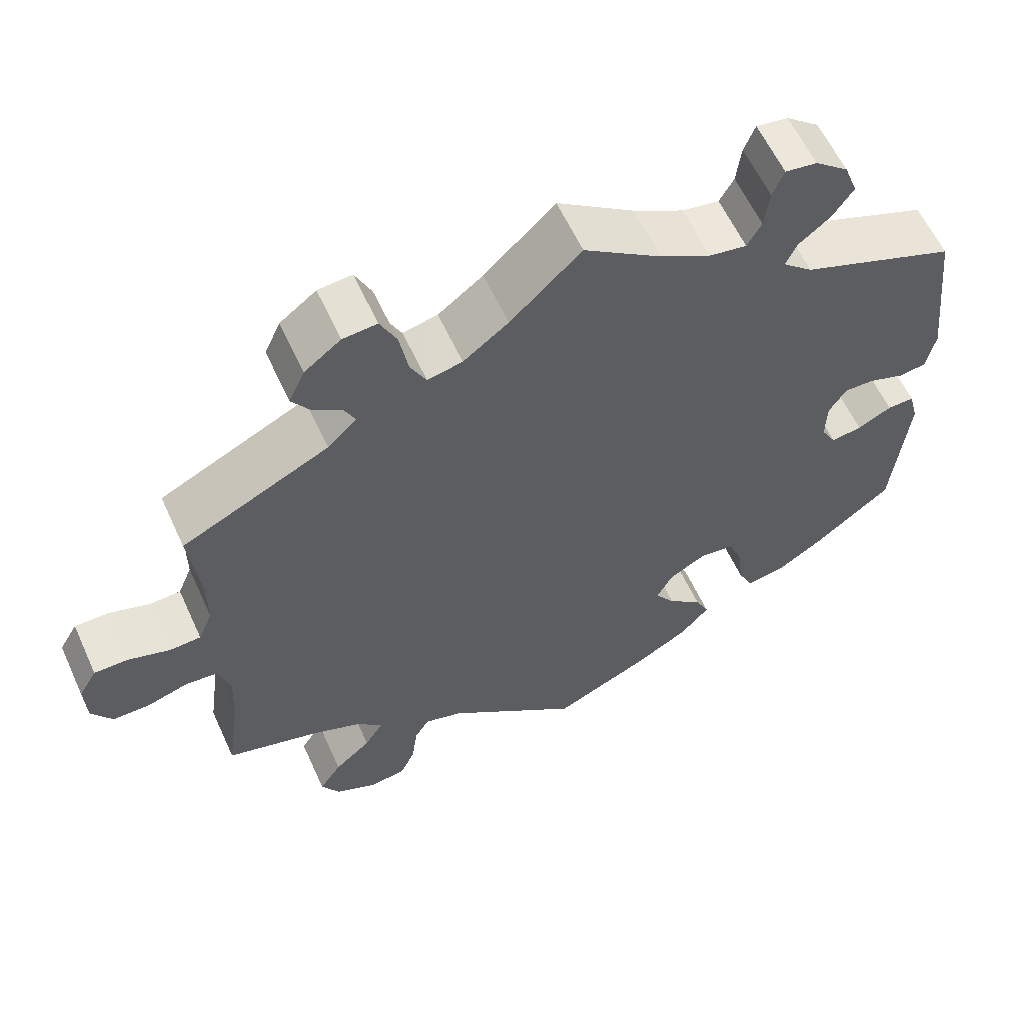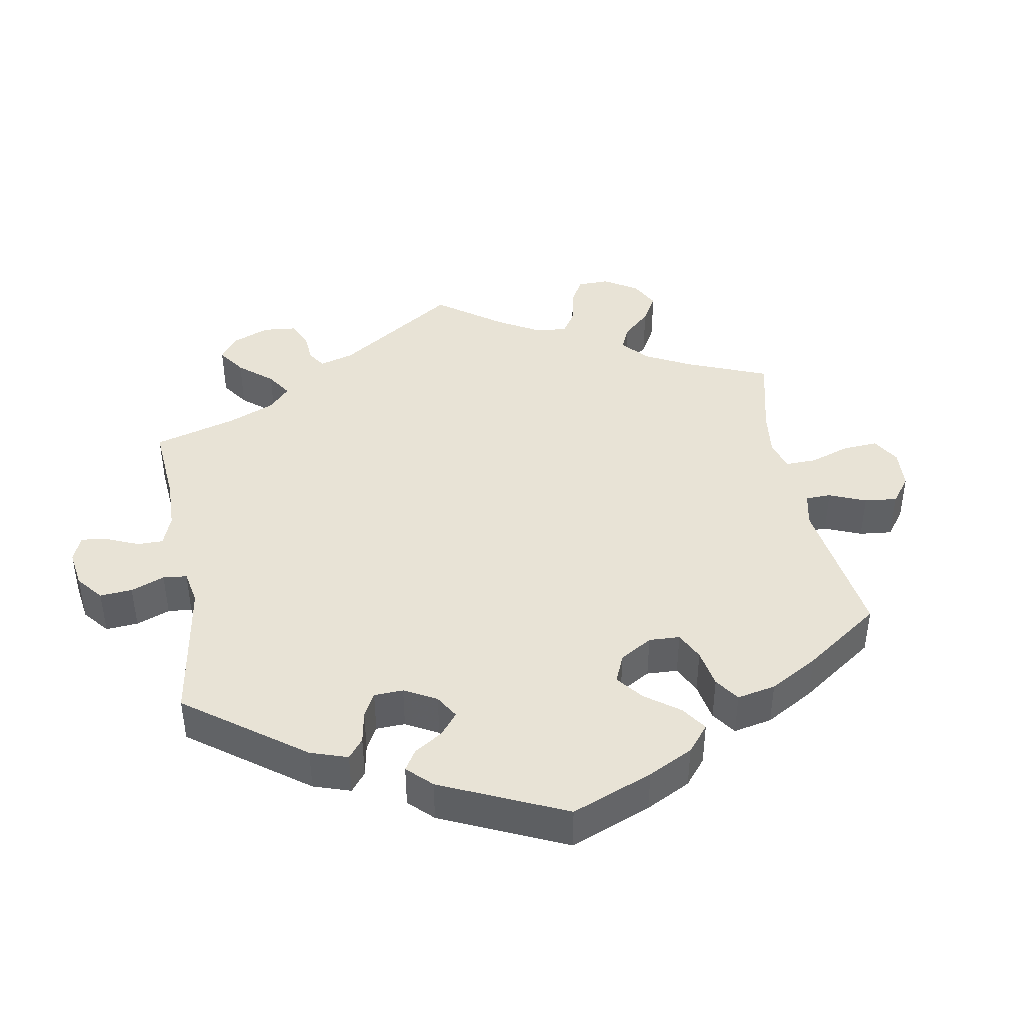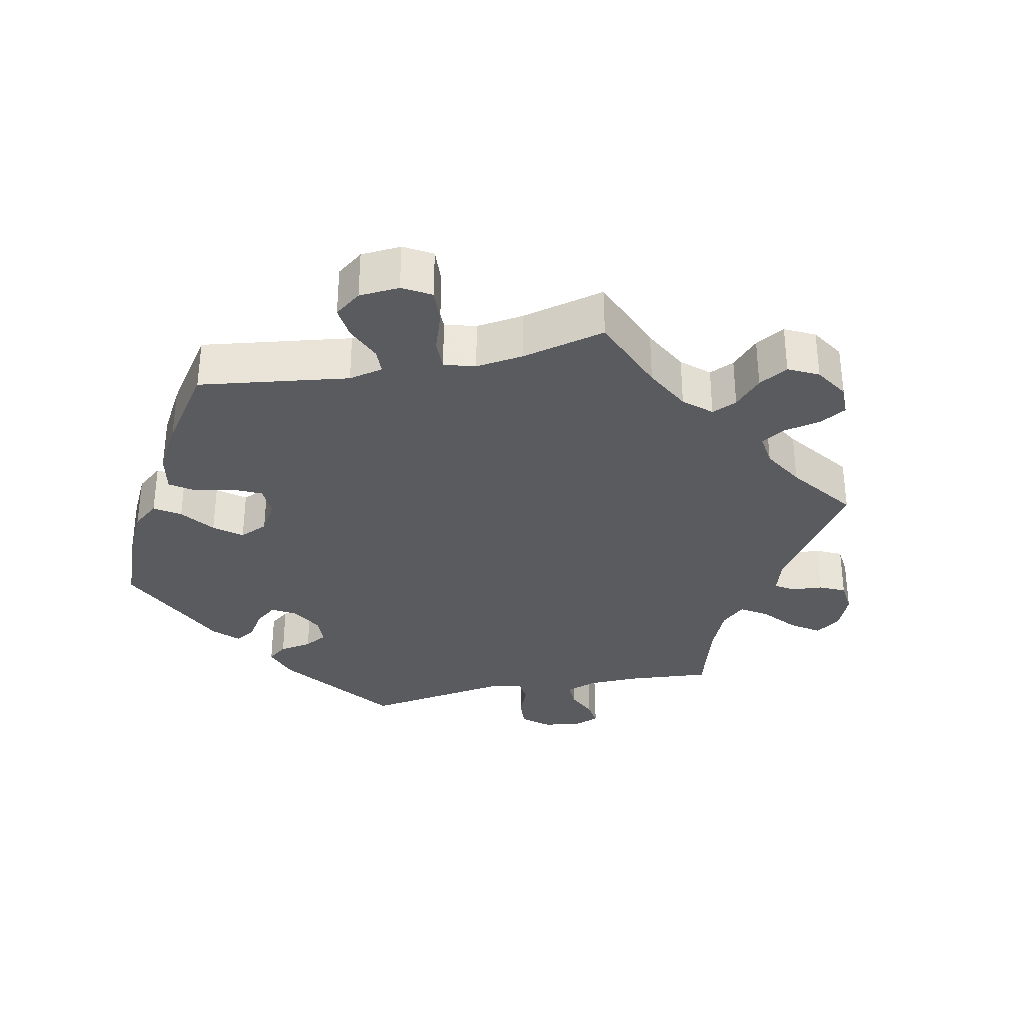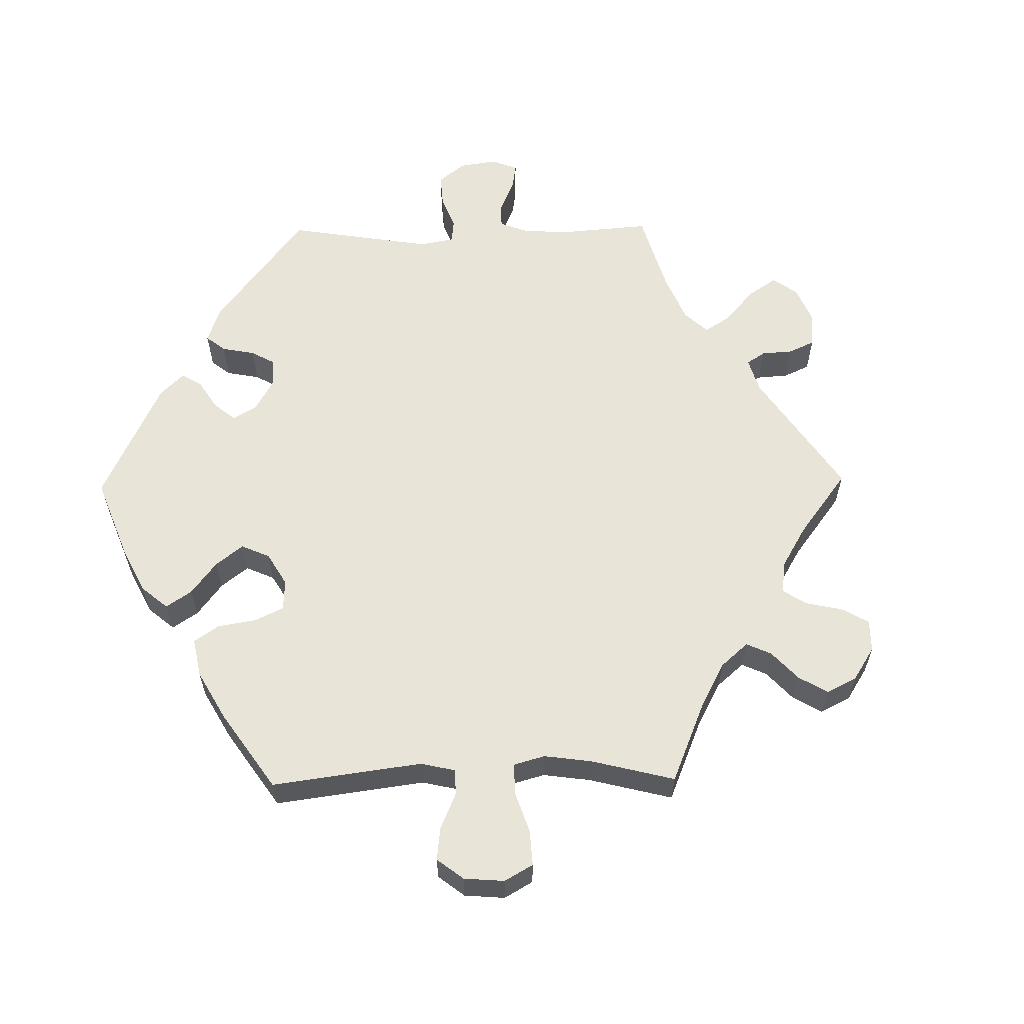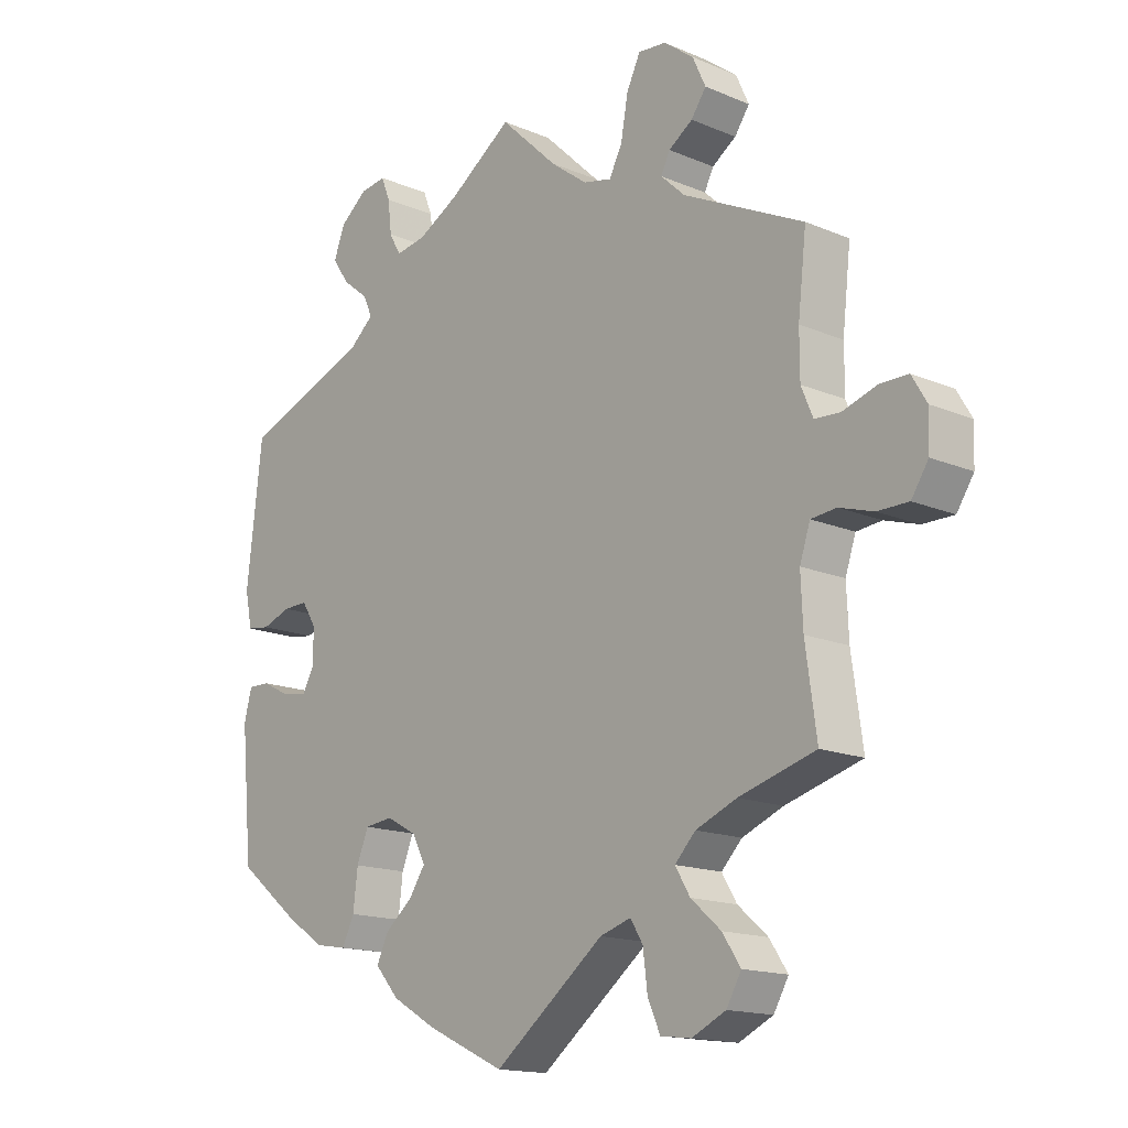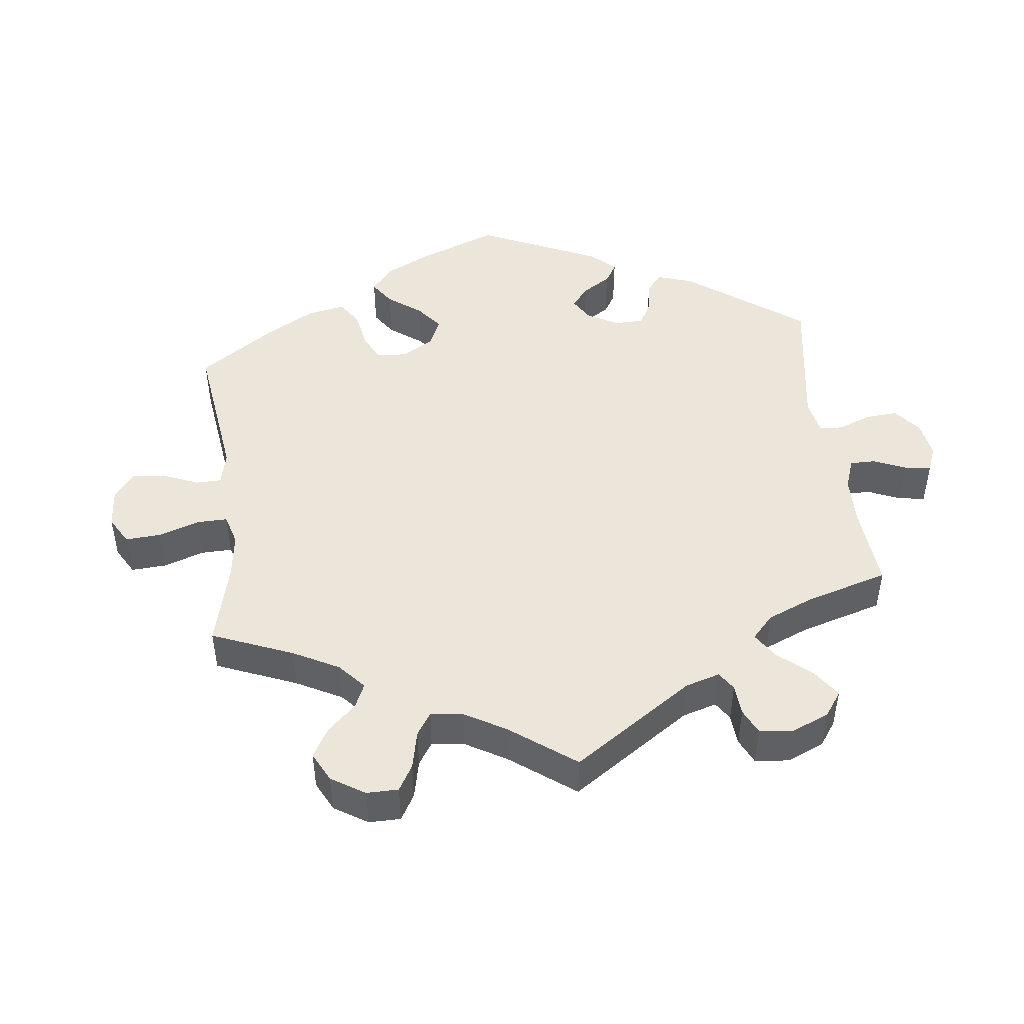
<metadata>
{"format":"obj","ext":"obj","renderer":"f3d","projection":"perspective","resolution":1024,"background":"white","views":[{"elev":60.0,"azim":-24.5,"up":"+Z"},{"elev":41.8,"azim":109.7,"up":"+Y"},{"elev":-32.6,"azim":-138.1,"up":"+Y"},{"elev":59.9,"azim":-150.9,"up":"+Y"},{"elev":-15.6,"azim":-131.6,"up":"+Z"},{"elev":46.8,"azim":-66.8,"up":"+Y"}]}
</metadata>
<code>
v 0.404 0.07 -0.365
v 0.344 0.07 -0.404
v 0.296 0.07 -0.412
v 0.277 0.07 -0.373
v 0.27 0.07 -0.314
v 0.252 0.07 -0.269
v 0.208 0.07 -0.264
v 0.161 0.07 -0.29
v 0.141 0.07 -0.329
v 0.166 0.07 -0.366
v 0.209 0.07 -0.402
v 0.227 0.07 -0.44
v 0.19 0.07 -0.482
v 0.121 0.07 -0.522
v 0.001 0.07 -0.578
v -0.169 0.07 -0.446
v -0.217 0.07 -0.431
v -0.236 0.07 -0.462
v -0.243 0.07 -0.518
v -0.262 0.07 -0.561
v -0.309 0.07 -0.567
v -0.361 0.07 -0.542
v -0.384 0.07 -0.502
v -0.356 0.07 -0.46
v -0.31 0.07 -0.42
v -0.287 0.07 -0.382
v -0.319 0.07 -0.349
v -0.382 0.07 -0.323
v -0.5 0.07 -0.289
v -0.483 0.07 -0.166
v -0.48 0.07 -0.092
v -0.496 0.07 -0.044
v -0.535 0.07 -0.04
v -0.587 0.07 -0.056
v -0.635 0.07 -0.056
v -0.661 0.07 -0.016
v -0.663 0.07 0.04
v -0.64 0.07 0.079
v -0.597 0.07 0.079
v -0.544 0.07 0.062
v -0.505 0.07 0.064
v -0.487 0.07 0.107
v -0.487 0.07 0.175
v -0.5 0.07 0.289
v -0.314 0.07 0.38
v -0.277 0.07 0.415
v -0.291 0.07 0.443
v -0.328 0.07 0.468
v -0.351 0.07 0.501
v -0.331 0.07 0.545
v -0.285 0.07 0.58
v -0.242 0.07 0.584
v -0.221 0.07 0.54
v -0.21 0.07 0.479
v -0.19 0.07 0.44
v -0.146 0.07 0.45
v -0.089 0.07 0.493
v 0 0.07 0.578
v 0.098 0.07 0.51
v 0.162 0.07 0.475
v 0.209 0.07 0.467
v 0.227 0.07 0.499
v 0.233 0.07 0.549
v 0.247 0.07 0.584
v 0.287 0.07 0.578
v 0.329 0.07 0.544
v 0.346 0.07 0.499
v 0.32 0.07 0.461
v 0.28 0.07 0.429
v 0.266 0.07 0.398
v 0.304 0.07 0.365
v 0.5 0.07 0.29
v 0.524 0.07 0.084
v 0.513 0.07 0.03
v 0.478 0.07 0.025
v 0.433 0.07 0.041
v 0.395 0.07 0.042
v 0.373 0.07 0.007
v 0.372 0.07 -0.045
v 0.391 0.07 -0.079
v 0.43 0.07 -0.073
v 0.473 0.07 -0.051
v 0.507 0.07 -0.05
v 0.519 0.07 -0.096
v 0.501 0.07 -0.288
v 0.404 0 -0.365
v 0.344 0 -0.404
v 0.296 0 -0.412
v 0.277 0 -0.373
v 0.27 0 -0.314
v 0.252 0 -0.269
v 0.208 0 -0.264
v 0.161 0 -0.29
v 0.141 0 -0.329
v 0.166 0 -0.366
v 0.209 0 -0.402
v 0.227 0 -0.44
v 0.19 0 -0.482
v 0.121 0 -0.522
v 0.001 0 -0.578
v -0.169 0 -0.446
v -0.217 0 -0.431
v -0.236 0 -0.462
v -0.243 0 -0.518
v -0.262 0 -0.561
v -0.309 0 -0.567
v -0.361 0 -0.542
v -0.384 0 -0.502
v -0.356 0 -0.46
v -0.31 0 -0.42
v -0.287 0 -0.382
v -0.319 0 -0.349
v -0.382 0 -0.323
v -0.5 0 -0.289
v -0.483 0 -0.166
v -0.48 0 -0.092
v -0.496 0 -0.044
v -0.535 0 -0.04
v -0.587 0 -0.056
v -0.635 0 -0.056
v -0.661 0 -0.016
v -0.663 0 0.04
v -0.64 0 0.079
v -0.597 0 0.079
v -0.544 0 0.062
v -0.505 0 0.064
v -0.487 0 0.107
v -0.487 0 0.175
v -0.5 0 0.289
v -0.314 0 0.38
v -0.277 0 0.415
v -0.291 0 0.443
v -0.328 0 0.468
v -0.351 0 0.501
v -0.331 0 0.545
v -0.285 0 0.58
v -0.242 0 0.584
v -0.221 0 0.54
v -0.21 0 0.479
v -0.19 0 0.44
v -0.146 0 0.45
v -0.089 0 0.493
v 0 0 0.578
v 0.098 0 0.51
v 0.162 0 0.475
v 0.209 0 0.467
v 0.227 0 0.499
v 0.233 0 0.549
v 0.247 0 0.584
v 0.287 0 0.578
v 0.329 0 0.544
v 0.346 0 0.499
v 0.32 0 0.461
v 0.28 0 0.429
v 0.266 0 0.398
v 0.304 0 0.365
v 0.5 0 0.29
v 0.524 0 0.084
v 0.513 0 0.03
v 0.478 0 0.025
v 0.433 0 0.041
v 0.395 0 0.042
v 0.373 0 0.007
v 0.372 0 -0.045
v 0.391 0 -0.079
v 0.43 0 -0.073
v 0.473 0 -0.051
v 0.507 0 -0.05
v 0.519 0 -0.096
v 0.501 0 -0.288
f 81 82 83 84
f 80 81 84 85
f 79 80 85 1
f 73 74 75 76
f 71 72 73 76
f 70 71 76 77
f 66 67 68 69
f 66 69 70
f 65 66 70
f 62 63 64 65
f 61 62 65 70
f 60 61 70 77
f 57 58 59
f 56 57 59 60
f 55 56 60 77
f 51 52 53 54
f 51 54 55
f 50 51 55
f 47 48 49 50
f 46 47 50 55
f 45 46 55 77
f 43 44 45 77
f 37 38 39 40
f 37 40 41
f 36 37 41
f 33 34 35 36
f 32 33 36 41
f 31 32 41 42
f 28 29 30
f 27 28 30 31
f 26 27 31 42
f 22 23 24 25
f 22 25 26
f 21 22 26
f 18 19 20 21
f 17 18 21 26
f 16 17 26 42
f 10 11 12 13
f 9 10 13 14
f 2 3 4 5
f 79 1 2 5
f 78 79 5 6
f 43 77 78
f 9 14 15 16
f 8 9 16 42
f 7 8 42 43
f 6 7 43 78
f 169 168 167 166
f 170 169 166 165
f 86 170 165 164
f 161 160 159 158
f 161 158 157 156
f 162 161 156 155
f 154 153 152 151
f 155 154 151
f 155 151 150
f 150 149 148 147
f 155 150 147 146
f 162 155 146 145
f 144 143 142
f 145 144 142 141
f 162 145 141 140
f 139 138 137 136
f 140 139 136
f 140 136 135
f 135 134 133 132
f 140 135 132 131
f 162 140 131 130
f 162 130 129 128
f 125 124 123 122
f 126 125 122
f 126 122 121
f 121 120 119 118
f 126 121 118 117
f 127 126 117 116
f 115 114 113
f 116 115 113 112
f 127 116 112 111
f 110 109 108 107
f 111 110 107
f 111 107 106
f 106 105 104 103
f 111 106 103 102
f 127 111 102 101
f 98 97 96 95
f 99 98 95 94
f 90 89 88 87
f 90 87 86 164
f 91 90 164 163
f 163 162 128
f 101 100 99 94
f 127 101 94 93
f 128 127 93 92
f 163 128 92 91
f 1 86 87 2
f 2 87 88 3
f 3 88 89 4
f 4 89 90 5
f 5 90 91 6
f 6 91 92 7
f 7 92 93 8
f 8 93 94 9
f 9 94 95 10
f 10 95 96 11
f 11 96 97 12
f 12 97 98 13
f 13 98 99 14
f 14 99 100 15
f 15 100 101 16
f 16 101 102 17
f 17 102 103 18
f 18 103 104 19
f 19 104 105 20
f 20 105 106 21
f 21 106 107 22
f 22 107 108 23
f 23 108 109 24
f 24 109 110 25
f 25 110 111 26
f 26 111 112 27
f 27 112 113 28
f 28 113 114 29
f 29 114 115 30
f 30 115 116 31
f 31 116 117 32
f 32 117 118 33
f 33 118 119 34
f 34 119 120 35
f 35 120 121 36
f 36 121 122 37
f 37 122 123 38
f 38 123 124 39
f 39 124 125 40
f 40 125 126 41
f 41 126 127 42
f 42 127 128 43
f 43 128 129 44
f 44 129 130 45
f 45 130 131 46
f 46 131 132 47
f 47 132 133 48
f 48 133 134 49
f 49 134 135 50
f 50 135 136 51
f 51 136 137 52
f 52 137 138 53
f 53 138 139 54
f 54 139 140 55
f 55 140 141 56
f 56 141 142 57
f 57 142 143 58
f 58 143 144 59
f 59 144 145 60
f 60 145 146 61
f 61 146 147 62
f 62 147 148 63
f 63 148 149 64
f 64 149 150 65
f 65 150 151 66
f 66 151 152 67
f 67 152 153 68
f 68 153 154 69
f 69 154 155 70
f 70 155 156 71
f 71 156 157 72
f 72 157 158 73
f 73 158 159 74
f 74 159 160 75
f 75 160 161 76
f 76 161 162 77
f 77 162 163 78
f 78 163 164 79
f 79 164 165 80
f 80 165 166 81
f 81 166 167 82
f 82 167 168 83
f 83 168 169 84
f 84 169 170 85
f 85 170 86 1

</code>
